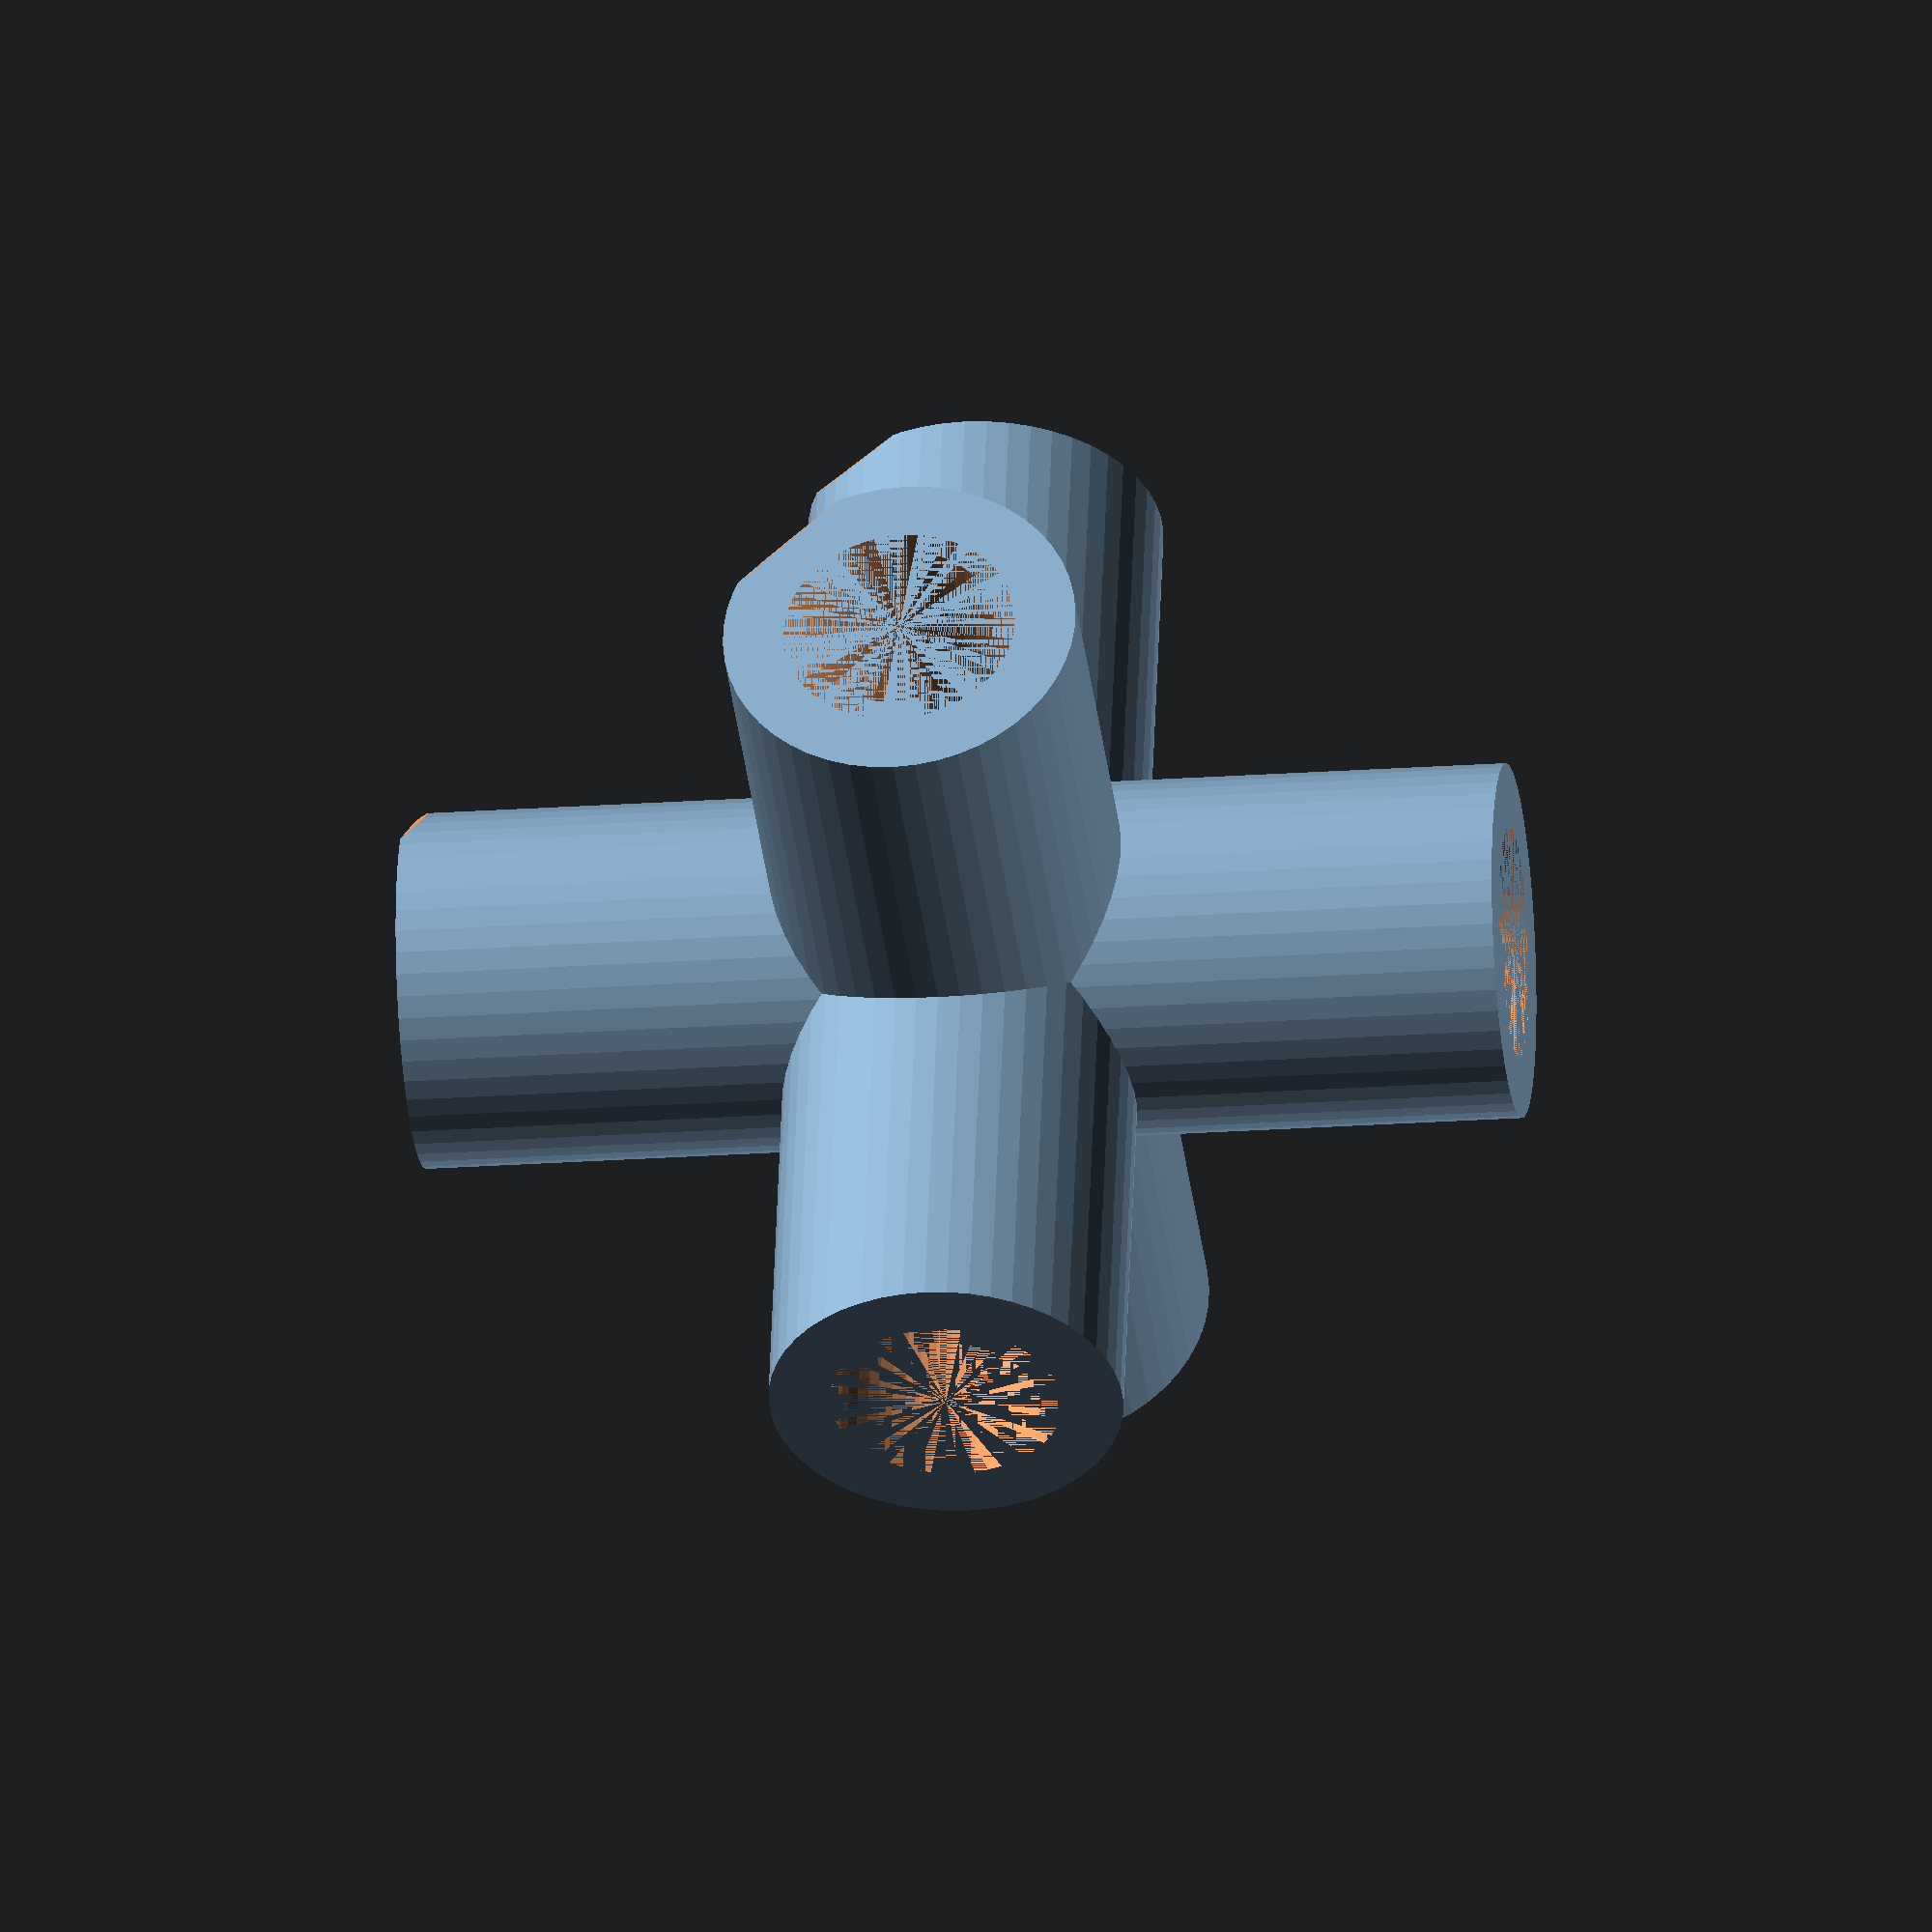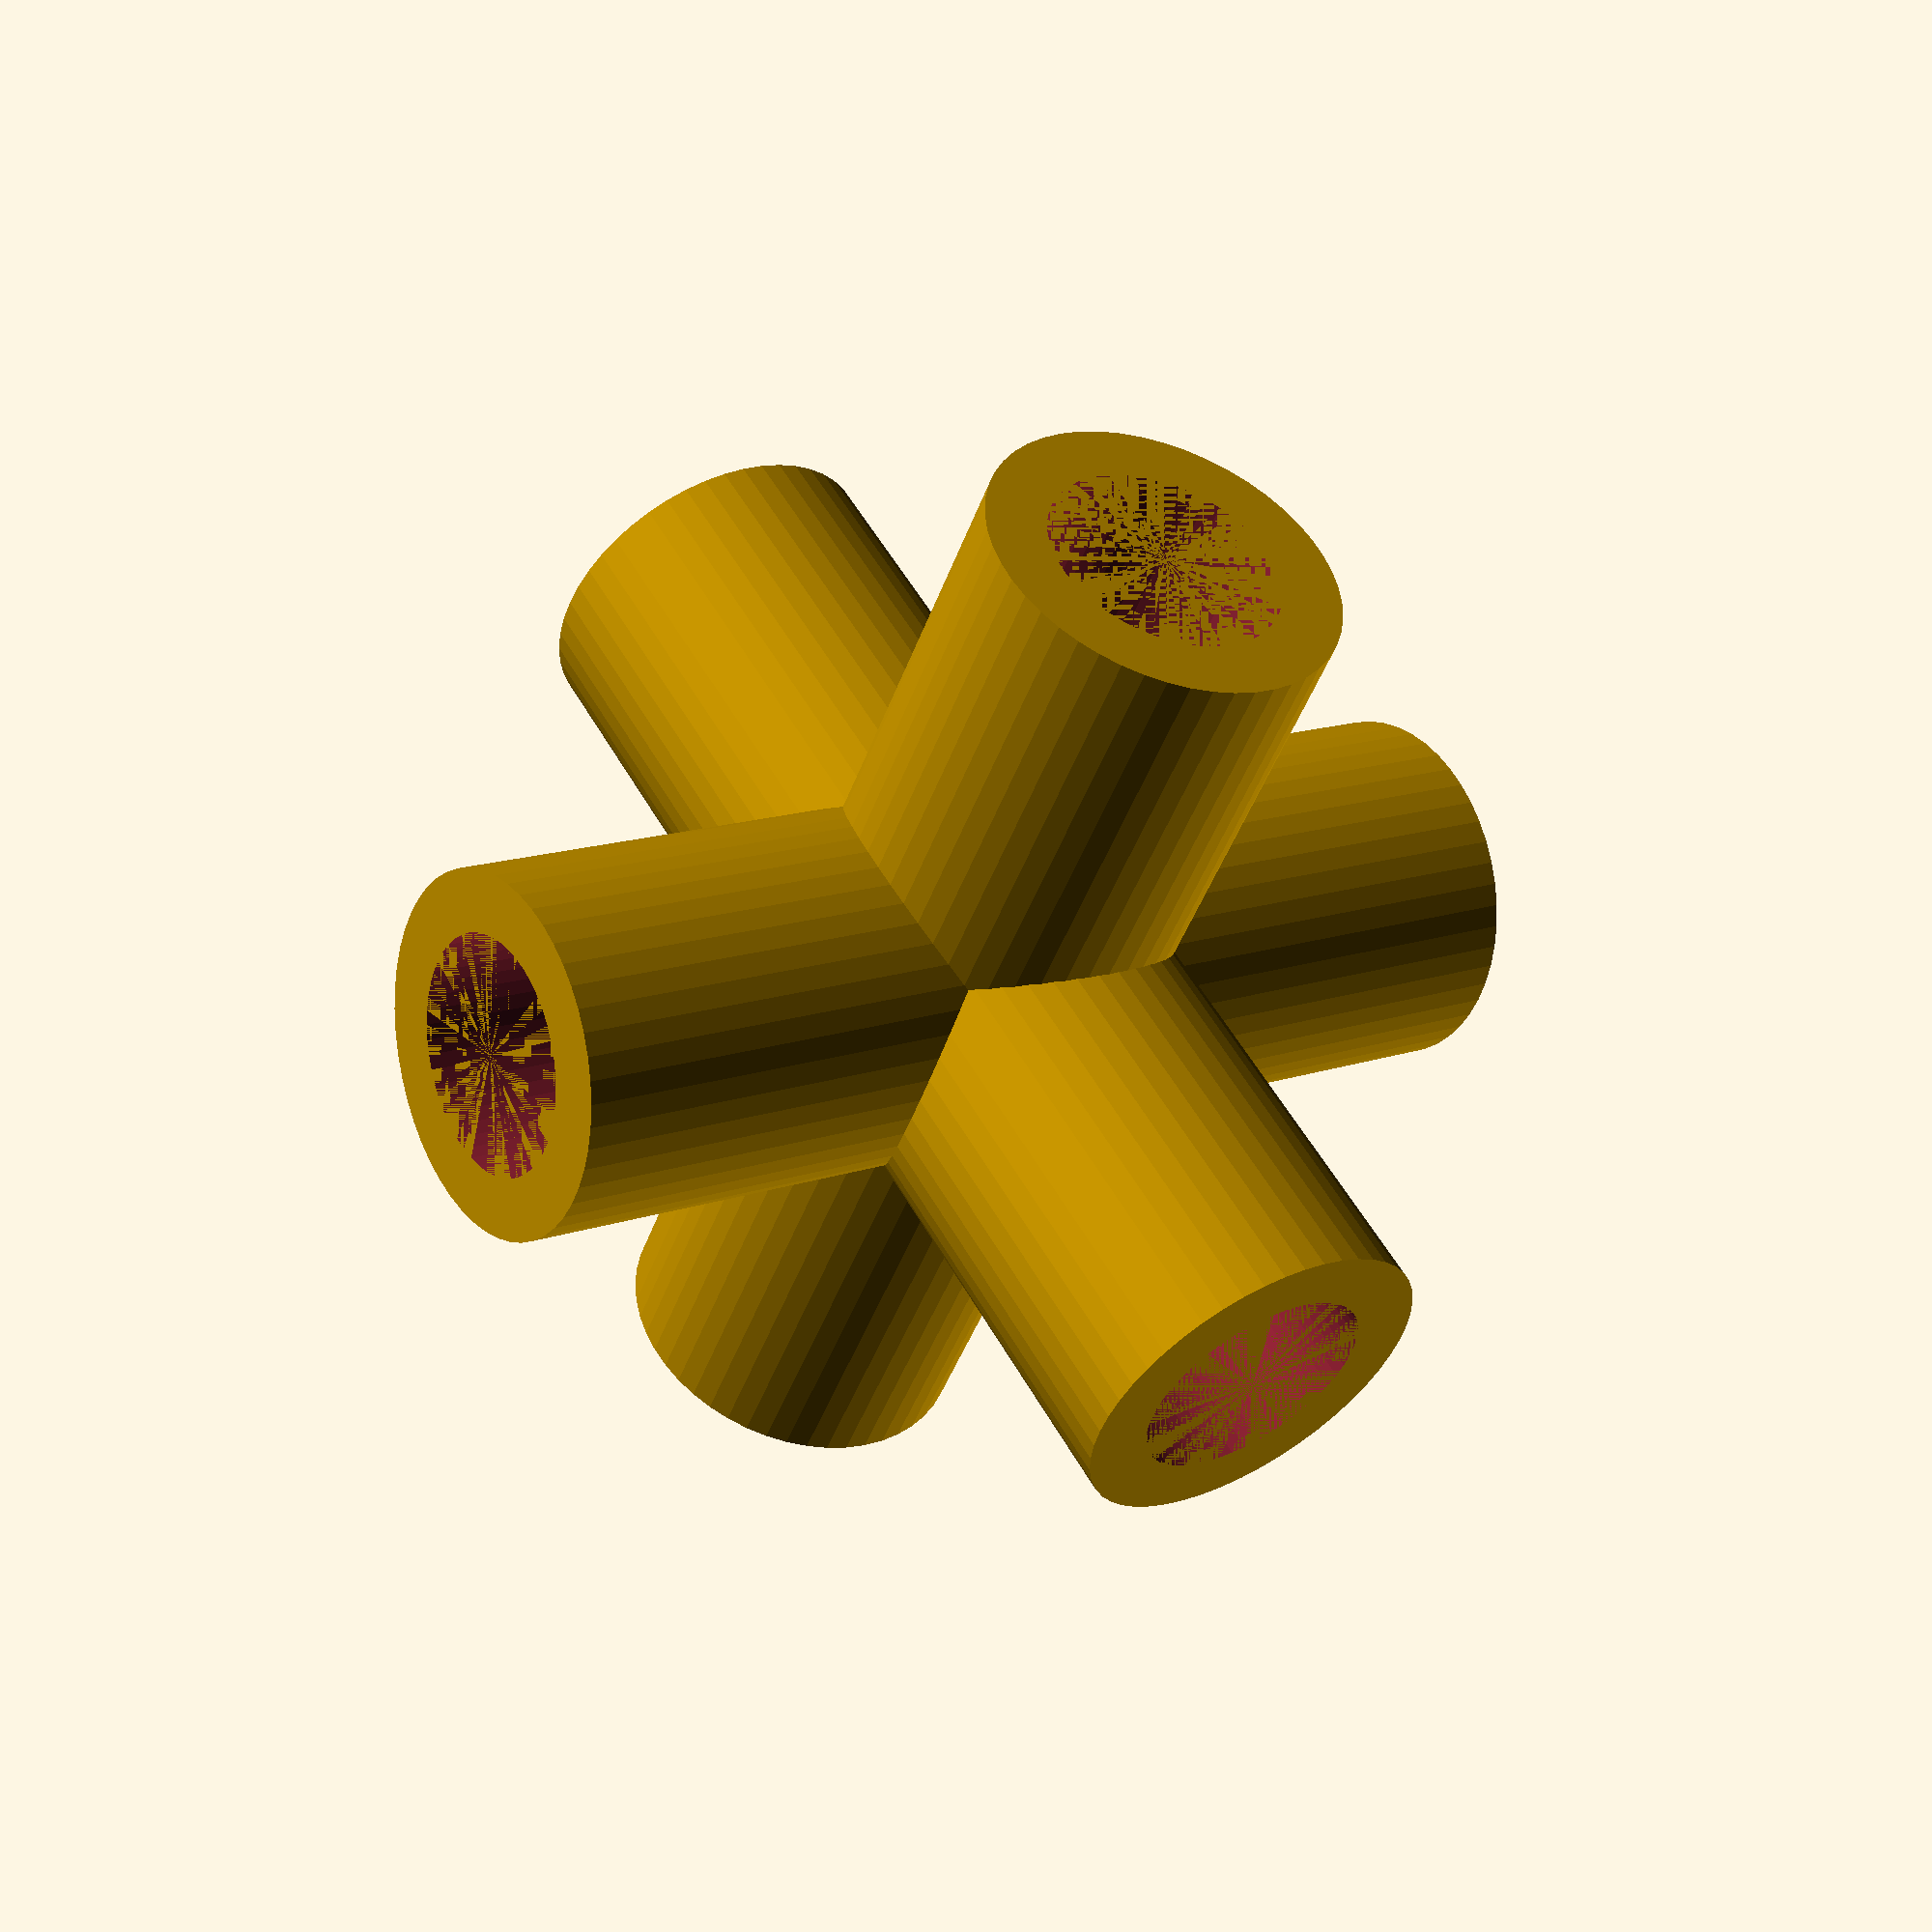
<openscad>
//All sizes in mm
$fn = 50;
pipe_od = 26.8; // 3/4in pipe
fitting_depth = 43; //socket for pipe
wall_thick = 7; //walls around socket

//Hole all the way through
hole_d = pipe_od - 5;

//Diameter of fitting
overall_d = pipe_od + (wall_thick * 2);
overall_r = overall_d/2;

//Length of fitting
internal_space = overall_d;
overall_l = internal_space + (fitting_depth * 2);

difference(){
rotate([45, 35,0]){
translate([0,0,-overall_l/2]){
    difference(){
        union(){
            //main outer cylinder (z_axis)
            cylinder(h=overall_l, r=overall_r);

            translate([0,0,overall_l/2]){
                //main outer cylinder (y axis)
                translate([0, overall_l/2, 0]){
                    rotate([90, 0, 0]){
                        cylinder(h=overall_l, r=overall_r);
                    }
                }

                //main outer cylinder (x axis)
                translate([-overall_l/2, 0, 0]){
                    rotate([0, 90, 0]){
                        cylinder(h=overall_l, r=overall_r);
                    }
                }
            }
        }
        union(){
            //main outer cylinder (z_axis)
            make_hole();

            translate([0,0,overall_l/2]){
                //main outer cylinder (y axis)
                translate([0, overall_l/2, 0]){
                    rotate([90, 0, 0]){
                        make_hole();
                    }
                }

                //main outer cylinder (x axis)
                translate([-overall_l/2, 0, 0]){
                    rotate([0, 90, 0]){
                        make_hole();
                    }
                }
            }
        }
    }
}
}

       translate([0,0,-53]){
    cube([overall_l, overall_l, 2], center=true);
}
}
module make_hole(){
    //holes inside it
    union(){
        cylinder(h=overall_l, r=hole_d/2);
        cylinder(h=fitting_depth, r=pipe_od/2); 
        translate([0,0,overall_l-fitting_depth]){
            cylinder(h=fitting_depth, r=pipe_od/2); 
        }
    }
}
</openscad>
<views>
elev=87.7 azim=232.0 roll=218.6 proj=o view=solid
elev=173.6 azim=293.7 roll=180.5 proj=p view=wireframe
</views>
